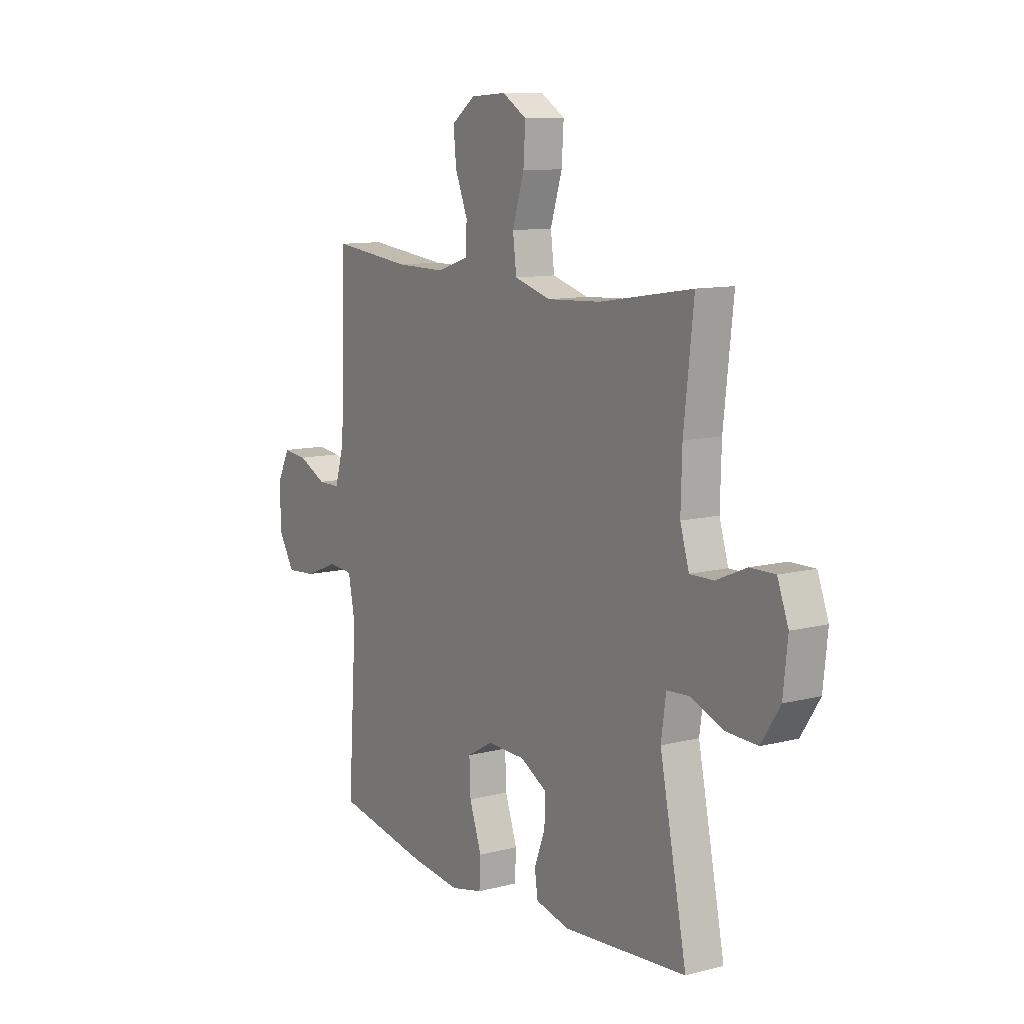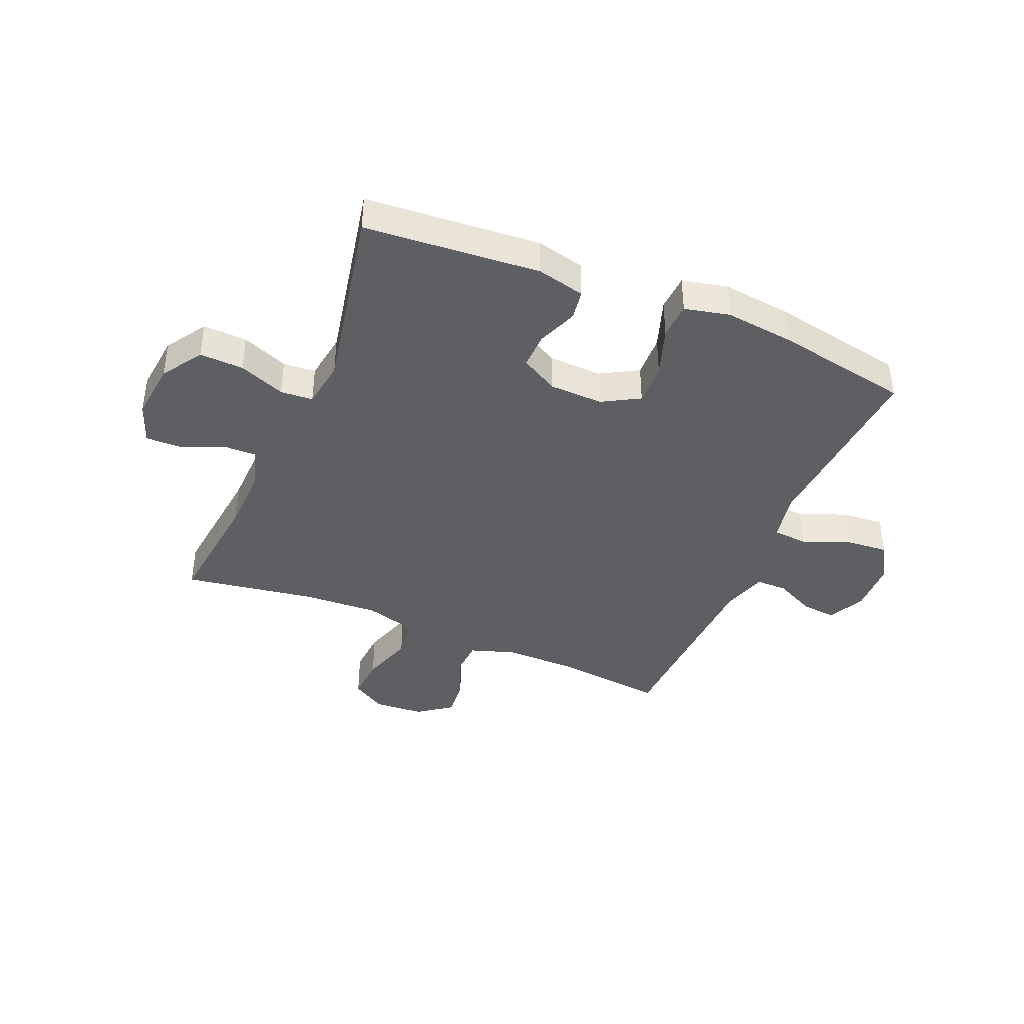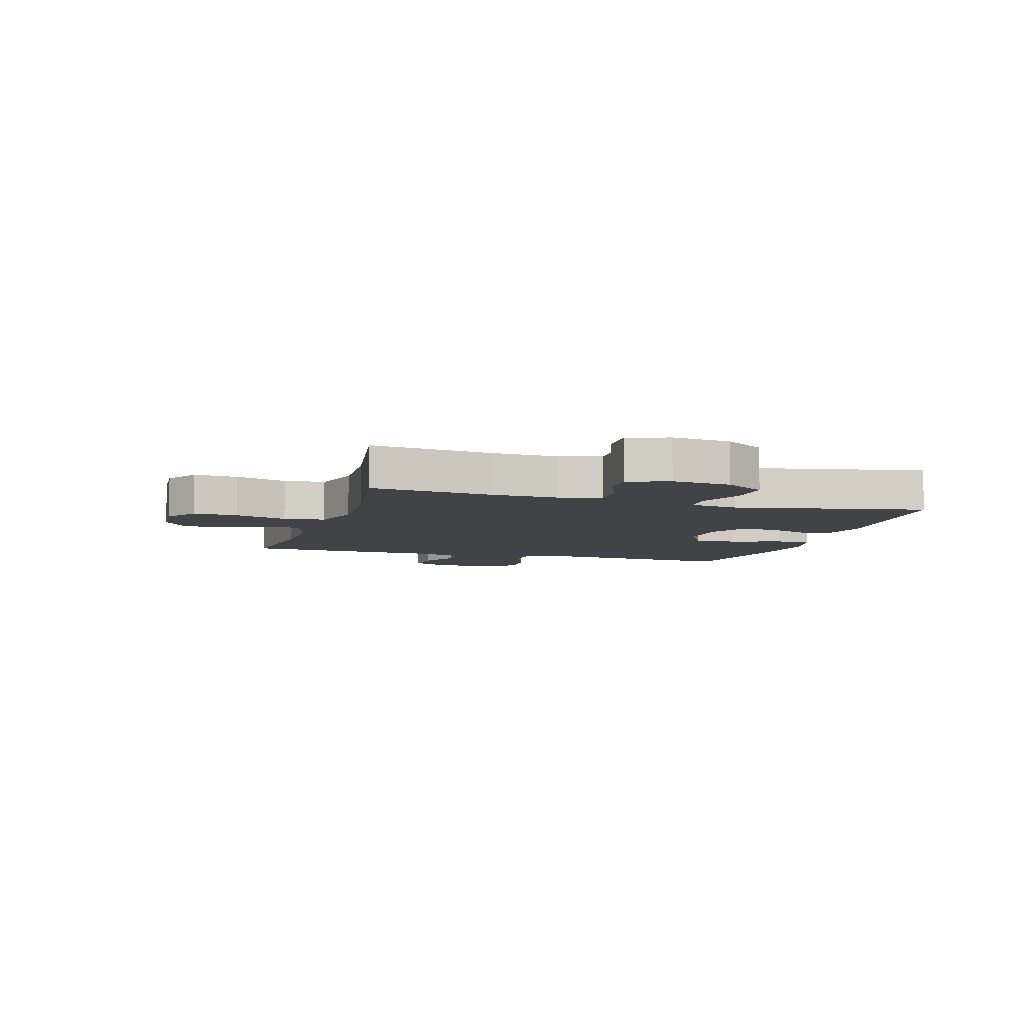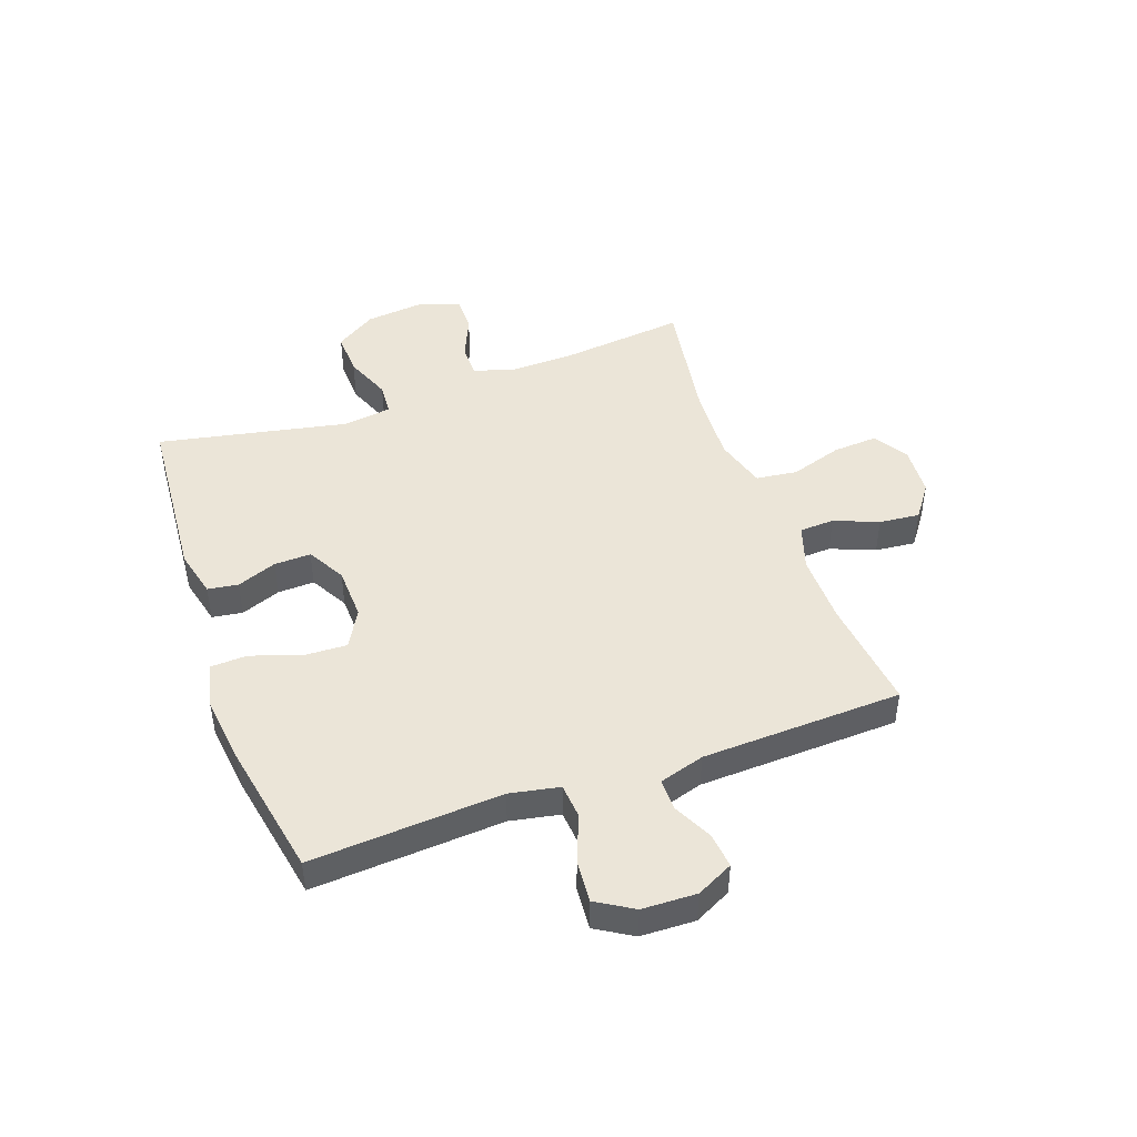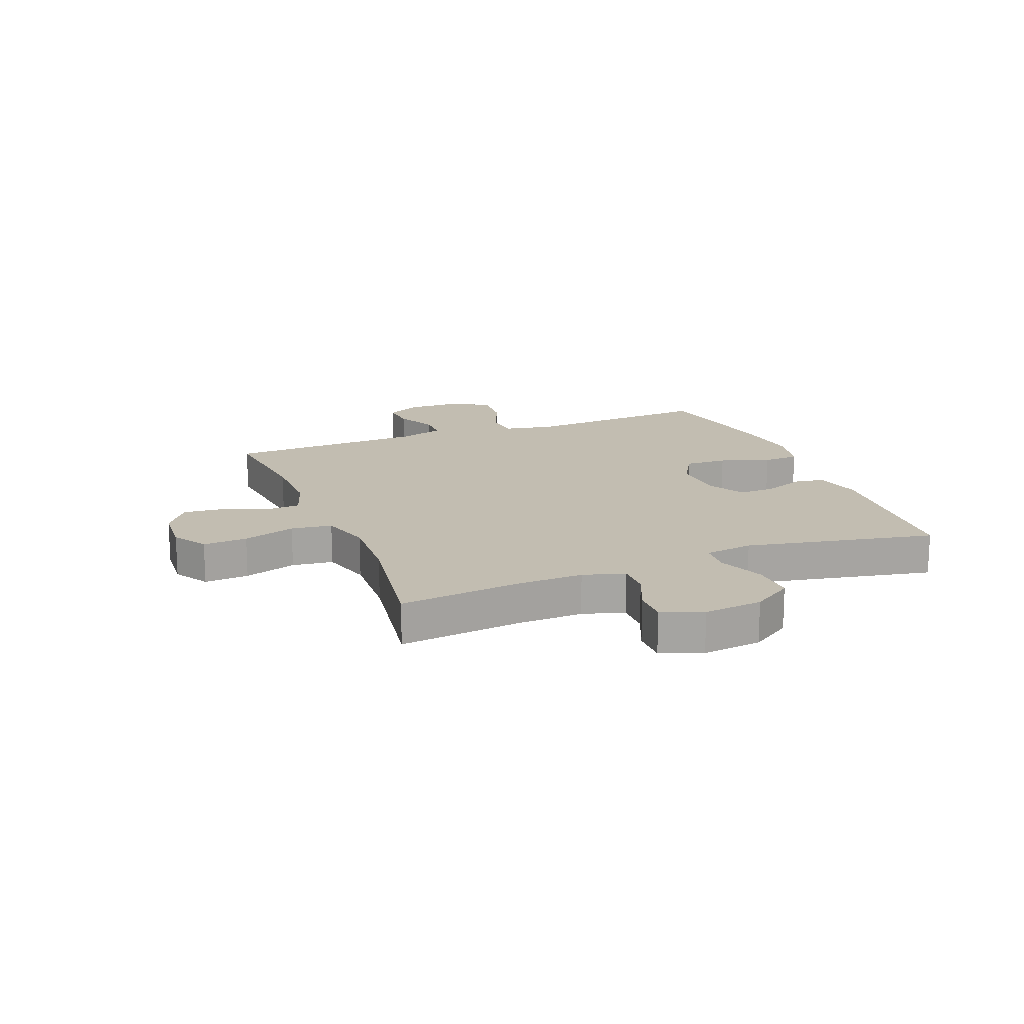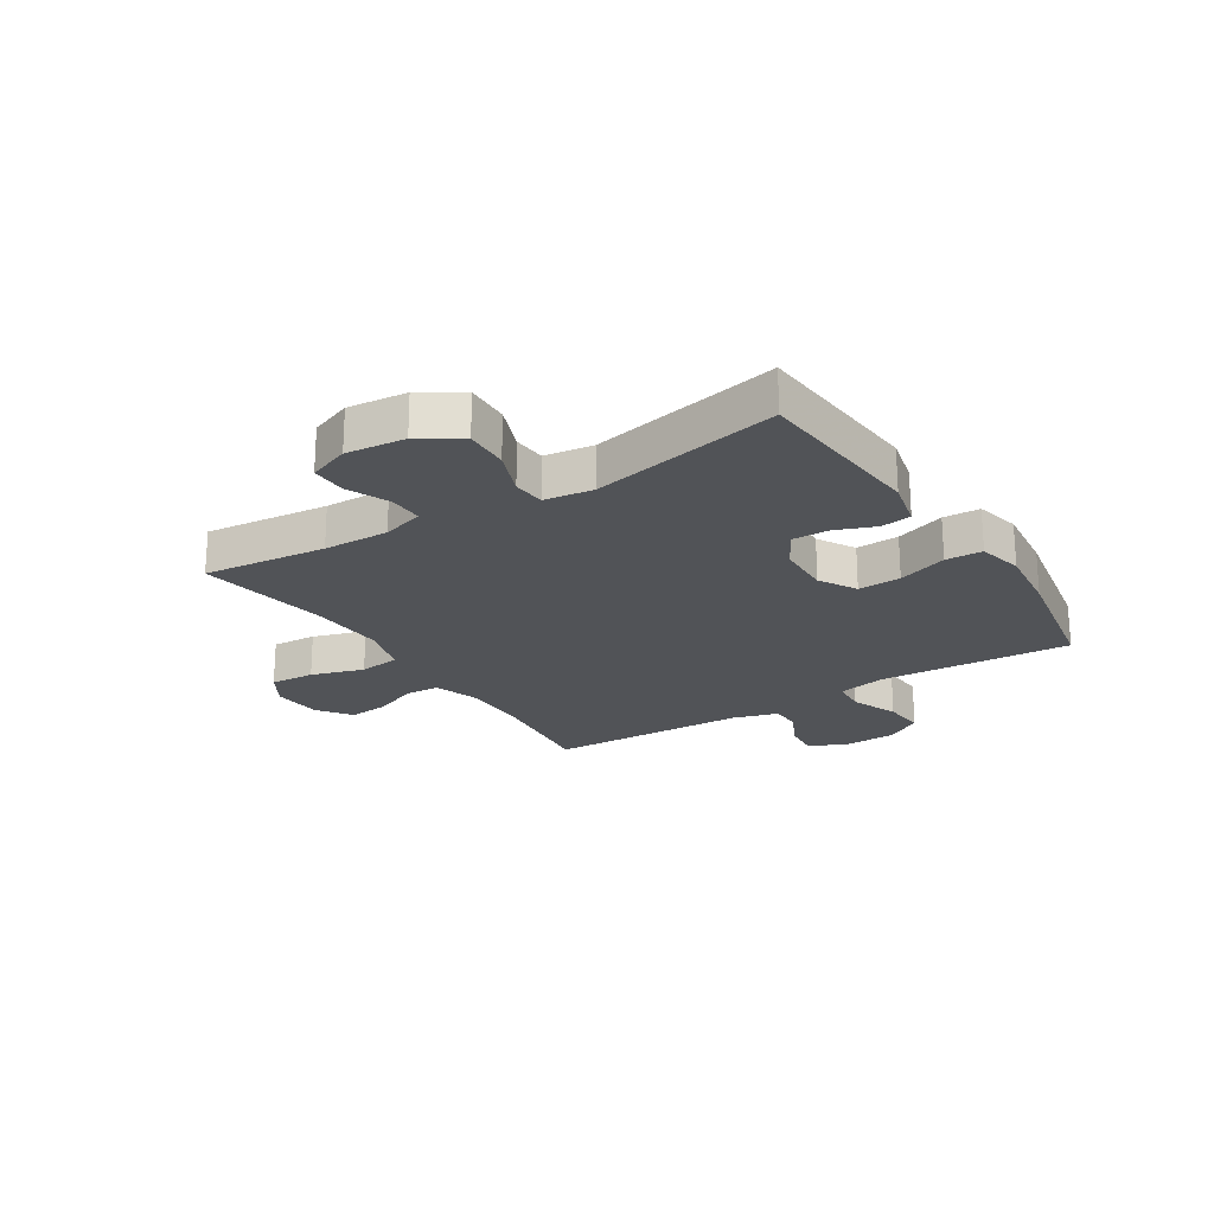
<metadata>
{"format":"obj","ext":"obj","renderer":"f3d","projection":"perspective","resolution":1024,"background":"white","views":[{"elev":10.6,"azim":57.1,"up":"+Z"},{"elev":-40.3,"azim":157.1,"up":"+Y"},{"elev":-6.9,"azim":73.2,"up":"+Y"},{"elev":45.9,"azim":-109.7,"up":"+Y"},{"elev":16.8,"azim":68.4,"up":"+Y"},{"elev":-22.1,"azim":122.6,"up":"+Y"}]}
</metadata>
<code>
v -0.5 0.07 0.5
v -0.302 0.07 0.478
v -0.179 0.07 0.477
v -0.1 0.07 0.503
v -0.097 0.07 0.564
v -0.128 0.07 0.641
v -0.135 0.07 0.712
v -0.076 0.07 0.755
v 0.012 0.07 0.761
v 0.072 0.07 0.724
v 0.067 0.07 0.646
v 0.038 0.07 0.554
v 0.047 0.07 0.482
v 0.137 0.07 0.456
v 0.27 0.07 0.463
v 0.5 0.07 0.5
v 0.476 0.07 0.285
v 0.473 0.07 0.17
v 0.495 0.07 0.097
v 0.554 0.07 0.098
v 0.628 0.07 0.13
v 0.69 0.07 0.131
v 0.717 0.07 0.059
v 0.706 0.07 -0.044
v 0.66 0.07 -0.115
v 0.583 0.07 -0.112
v 0.502 0.07 -0.08
v 0.445 0.07 -0.084
v 0.433 0.07 -0.169
v 0.5 0.07 -0.5
v 0.194 0.07 -0.524
v 0.11 0.07 -0.504
v 0.102 0.07 -0.451
v 0.129 0.07 -0.381
v 0.131 0.07 -0.317
v 0.065 0.07 -0.28
v -0.029 0.07 -0.277
v -0.094 0.07 -0.314
v -0.091 0.07 -0.389
v -0.061 0.07 -0.476
v -0.064 0.07 -0.54
v -0.143 0.07 -0.558
v -0.264 0.07 -0.544
v -0.5 0.07 -0.5
v -0.478 0.07 -0.166
v -0.495 0.07 -0.079
v -0.556 0.07 -0.074
v -0.639 0.07 -0.107
v -0.713 0.07 -0.113
v -0.752 0.07 -0.049
v -0.755 0.07 0.046
v -0.723 0.07 0.11
v -0.662 0.07 0.104
v -0.592 0.07 0.07
v -0.537 0.07 0.07
v -0.513 0.07 0.149
v -0.5 0 0.5
v -0.302 0 0.478
v -0.179 0 0.477
v -0.1 0 0.503
v -0.097 0 0.564
v -0.128 0 0.641
v -0.135 0 0.712
v -0.076 0 0.755
v 0.012 0 0.761
v 0.072 0 0.724
v 0.067 0 0.646
v 0.038 0 0.554
v 0.047 0 0.482
v 0.137 0 0.456
v 0.27 0 0.463
v 0.5 0 0.5
v 0.476 0 0.285
v 0.473 0 0.17
v 0.495 0 0.097
v 0.554 0 0.098
v 0.628 0 0.13
v 0.69 0 0.131
v 0.717 0 0.059
v 0.706 0 -0.044
v 0.66 0 -0.115
v 0.583 0 -0.112
v 0.502 0 -0.08
v 0.445 0 -0.084
v 0.433 0 -0.169
v 0.5 0 -0.5
v 0.194 0 -0.524
v 0.11 0 -0.504
v 0.102 0 -0.451
v 0.129 0 -0.381
v 0.131 0 -0.317
v 0.065 0 -0.28
v -0.029 0 -0.277
v -0.094 0 -0.314
v -0.091 0 -0.389
v -0.061 0 -0.476
v -0.064 0 -0.54
v -0.143 0 -0.558
v -0.264 0 -0.544
v -0.5 0 -0.5
v -0.478 0 -0.166
v -0.495 0 -0.079
v -0.556 0 -0.074
v -0.639 0 -0.107
v -0.713 0 -0.113
v -0.752 0 -0.049
v -0.755 0 0.046
v -0.723 0 0.11
v -0.662 0 0.104
v -0.592 0 0.07
v -0.537 0 0.07
v -0.513 0 0.149
f 52 53 54
f 51 52 54
f 50 51 54
f 49 50 54
f 48 49 54
f 47 48 54
f 46 47 54 55
f 43 44 45
f 42 43 45
f 41 42 45
f 40 41 45
f 39 40 45
f 38 39 45 46
f 46 55 56
f 38 46 56
f 37 38 56
f 32 33 34
f 31 32 34
f 30 31 34
f 29 30 34
f 28 29 34 35
f 25 26 27
f 24 25 27
f 23 24 27
f 22 23 27
f 21 22 27
f 20 21 27
f 19 20 27 28
f 28 35 36
f 19 28 36
f 18 19 36
f 15 16 17
f 36 37 56
f 18 36 56
f 17 18 56
f 15 17 56
f 14 15 56
f 10 11 12
f 9 10 12
f 8 9 12
f 7 8 12
f 6 7 12
f 5 6 12
f 56 1 2
f 56 2 3
f 56 3 4
f 14 56 4
f 13 14 4
f 4 5 12 13
f 110 109 108
f 110 108 107
f 110 107 106
f 110 106 105
f 110 105 104
f 110 104 103
f 111 110 103 102
f 101 100 99
f 101 99 98
f 101 98 97
f 101 97 96
f 101 96 95
f 102 101 95 94
f 112 111 102
f 112 102 94
f 112 94 93
f 90 89 88
f 90 88 87
f 90 87 86
f 90 86 85
f 91 90 85 84
f 83 82 81
f 83 81 80
f 83 80 79
f 83 79 78
f 83 78 77
f 83 77 76
f 84 83 76 75
f 92 91 84
f 92 84 75
f 92 75 74
f 73 72 71
f 112 93 92
f 112 92 74
f 112 74 73
f 112 73 71
f 112 71 70
f 68 67 66
f 68 66 65
f 68 65 64
f 68 64 63
f 68 63 62
f 68 62 61
f 58 57 112
f 59 58 112
f 60 59 112
f 60 112 70
f 60 70 69
f 69 68 61 60
f 1 57 58 2
f 2 58 59 3
f 3 59 60 4
f 4 60 61 5
f 5 61 62 6
f 6 62 63 7
f 7 63 64 8
f 8 64 65 9
f 9 65 66 10
f 10 66 67 11
f 11 67 68 12
f 12 68 69 13
f 13 69 70 14
f 14 70 71 15
f 15 71 72 16
f 16 72 73 17
f 17 73 74 18
f 18 74 75 19
f 19 75 76 20
f 20 76 77 21
f 21 77 78 22
f 22 78 79 23
f 23 79 80 24
f 24 80 81 25
f 25 81 82 26
f 26 82 83 27
f 27 83 84 28
f 28 84 85 29
f 29 85 86 30
f 30 86 87 31
f 31 87 88 32
f 32 88 89 33
f 33 89 90 34
f 34 90 91 35
f 35 91 92 36
f 36 92 93 37
f 37 93 94 38
f 38 94 95 39
f 39 95 96 40
f 40 96 97 41
f 41 97 98 42
f 42 98 99 43
f 43 99 100 44
f 44 100 101 45
f 45 101 102 46
f 46 102 103 47
f 47 103 104 48
f 48 104 105 49
f 49 105 106 50
f 50 106 107 51
f 51 107 108 52
f 52 108 109 53
f 53 109 110 54
f 54 110 111 55
f 55 111 112 56
f 56 112 57 1

</code>
